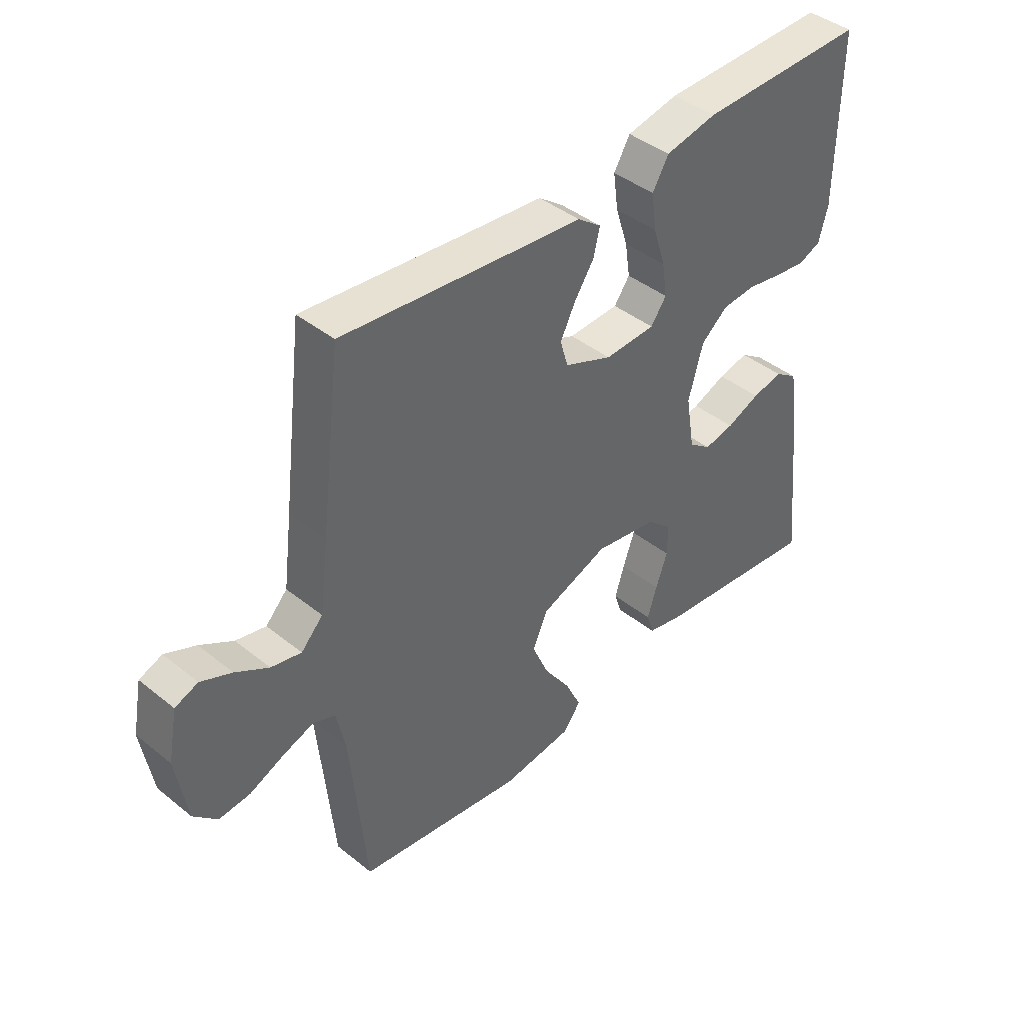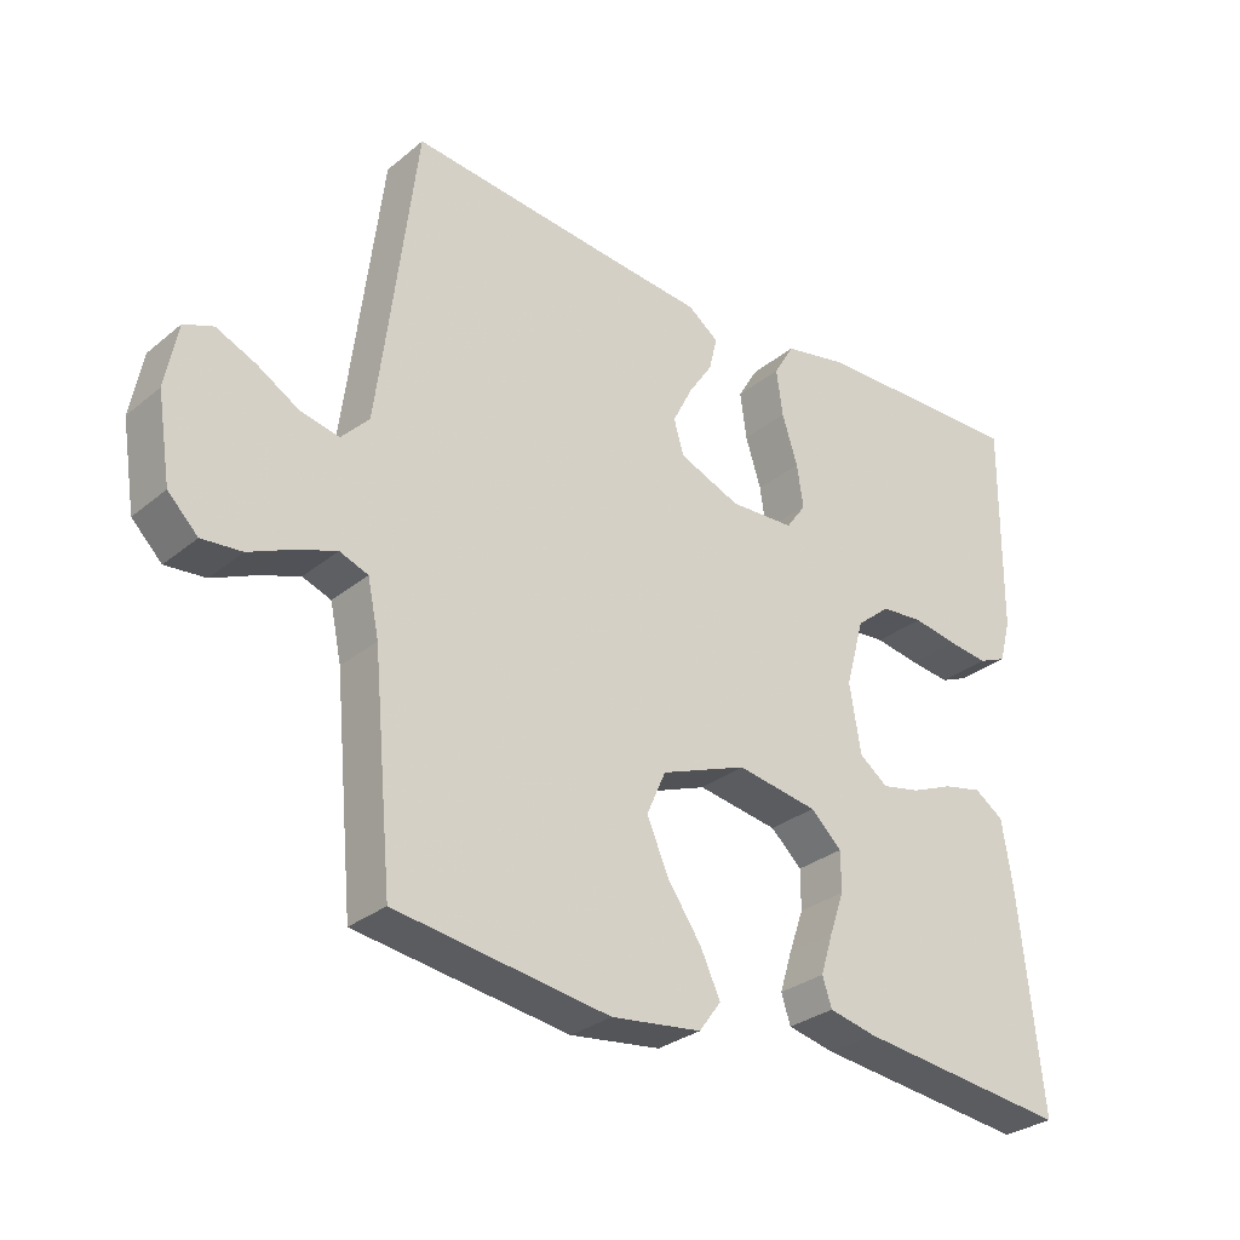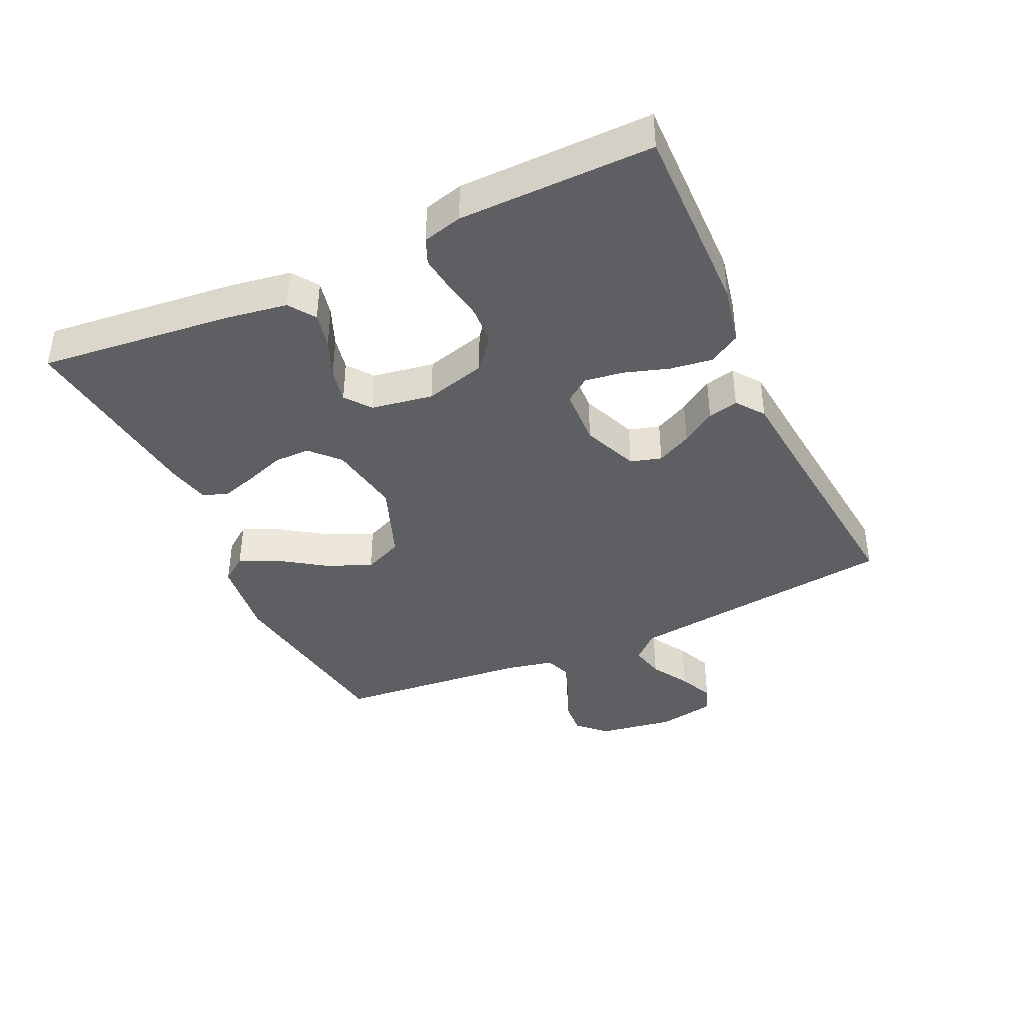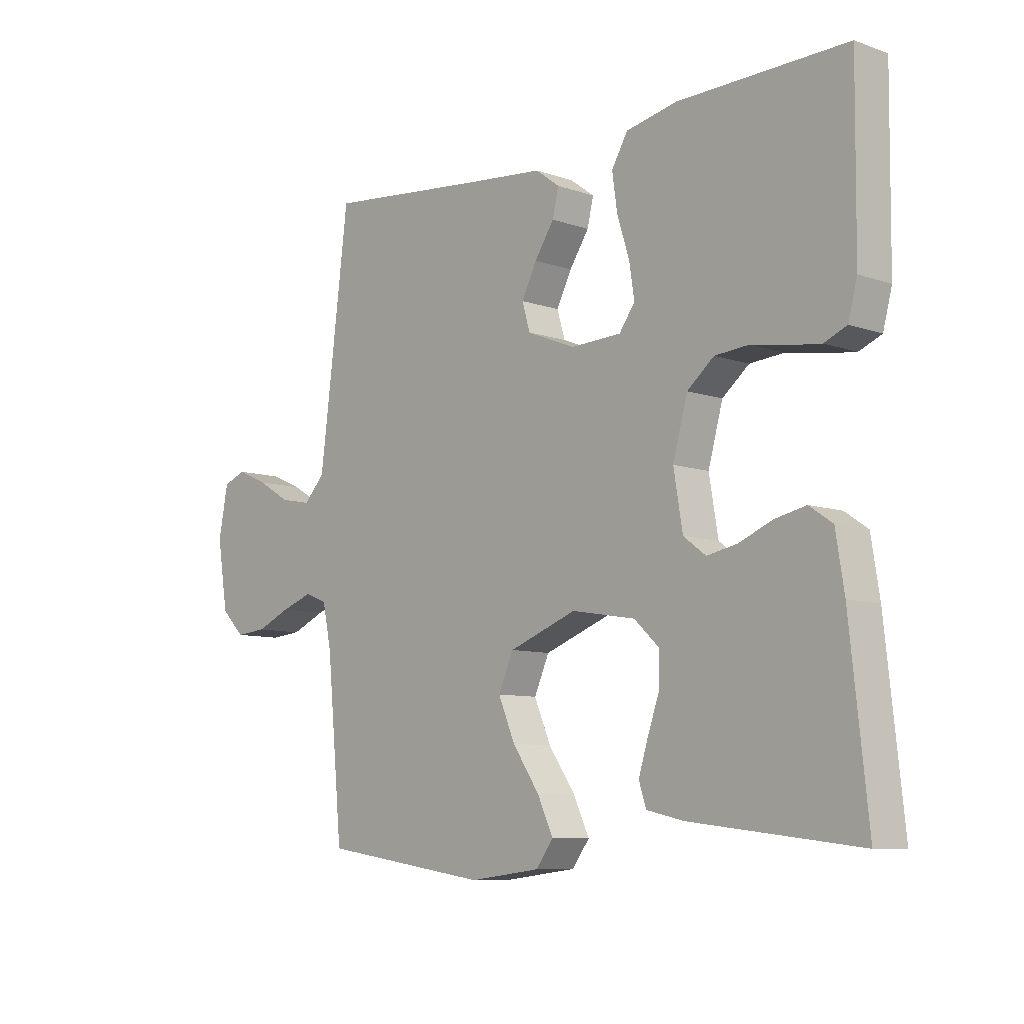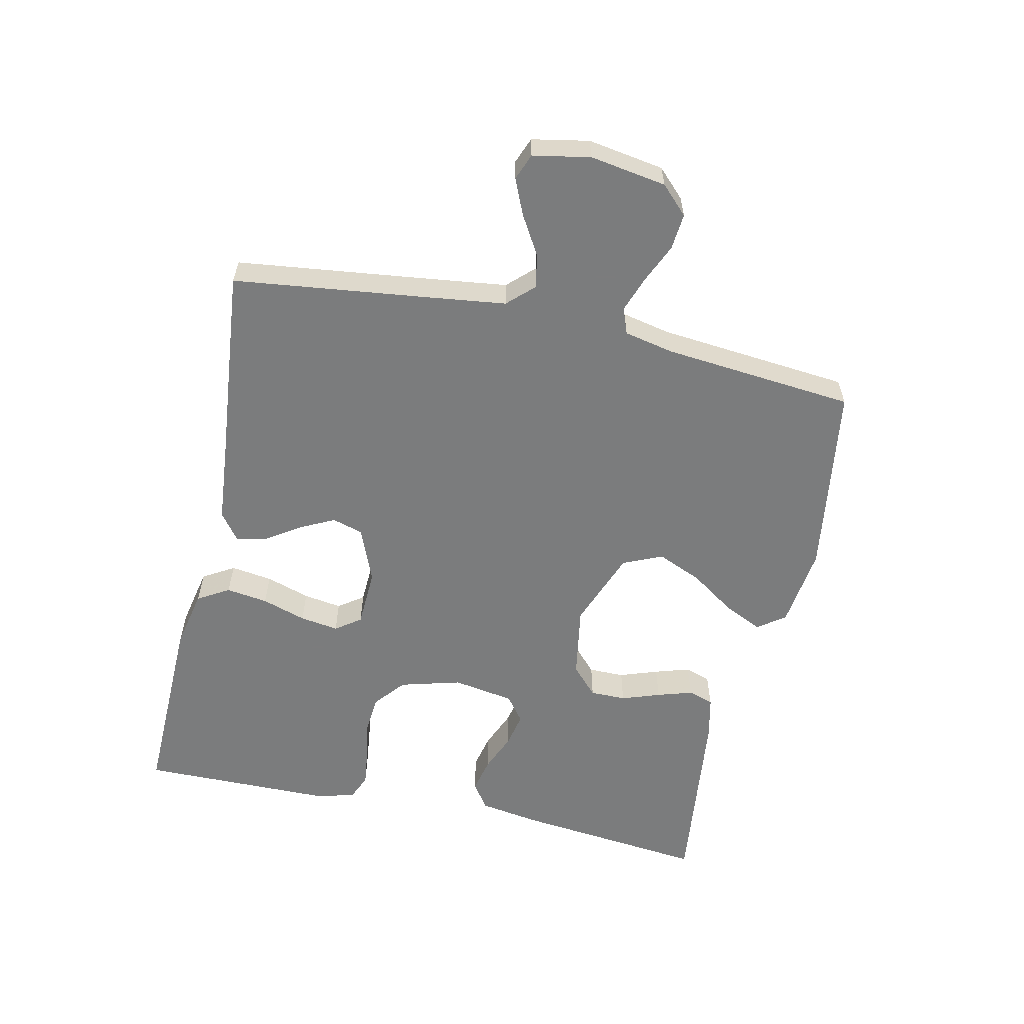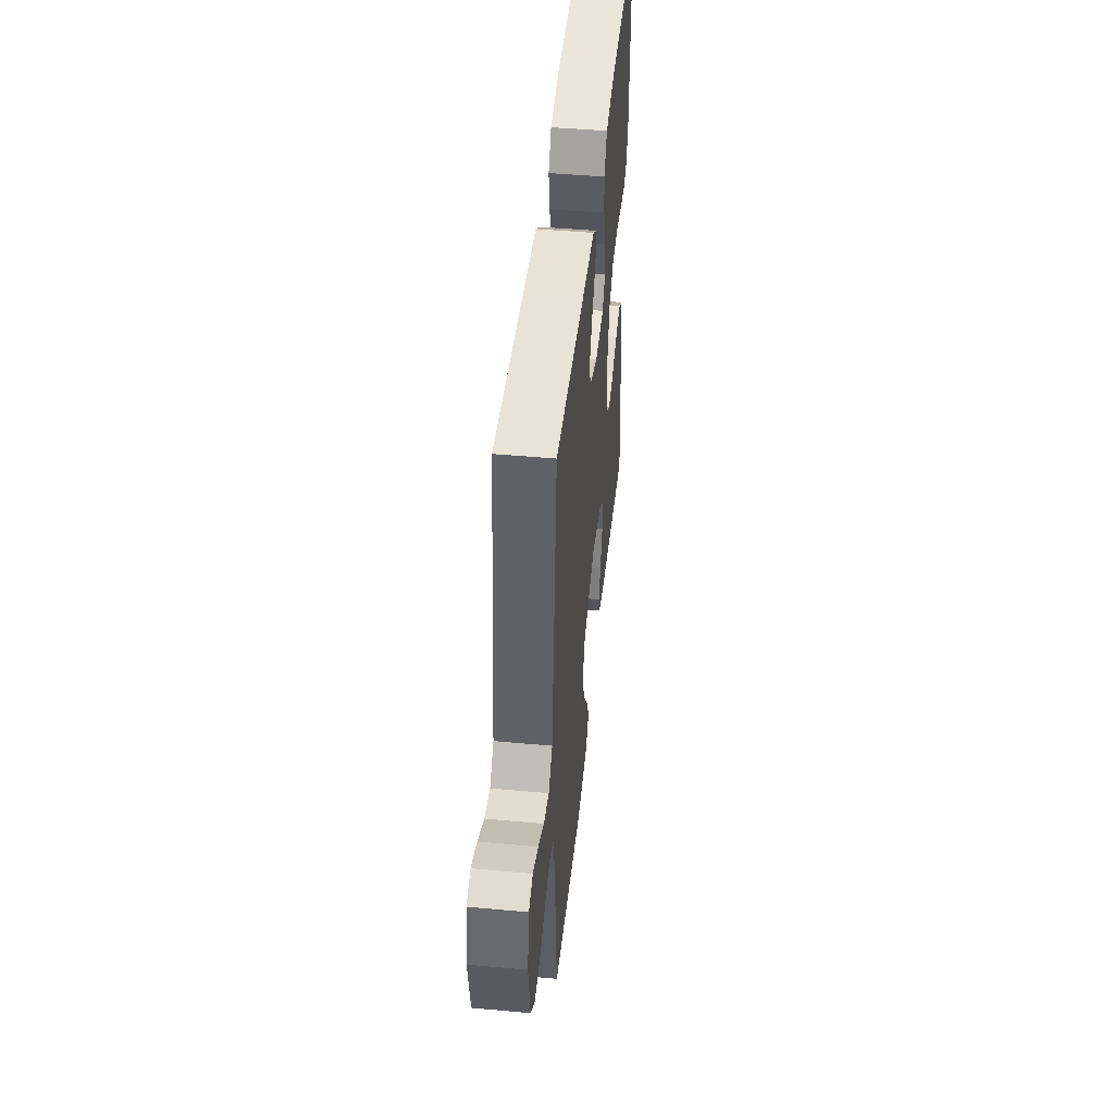
<metadata>
{"format":"obj","ext":"obj","renderer":"f3d","projection":"perspective","resolution":1024,"background":"white","views":[{"elev":42.1,"azim":133.9,"up":"+Z"},{"elev":-29.8,"azim":139.8,"up":"+Z"},{"elev":-39.9,"azim":-65.1,"up":"+Y"},{"elev":-8.4,"azim":-133.4,"up":"+Z"},{"elev":-58.7,"azim":77.6,"up":"+Y"},{"elev":47.0,"azim":95.9,"up":"+Z"}]}
</metadata>
<code>
v -0.5 0.07 -0.5
v -0.468 0.07 -0.2
v -0.453 0.07 -0.106
v -0.412 0.07 -0.078
v -0.357 0.07 -0.09
v -0.297 0.07 -0.115
v -0.243 0.07 -0.126
v -0.203 0.07 -0.096
v -0.187 0.07 0
v -0.213 0.07 0.095
v -0.261 0.07 0.135
v -0.321 0.07 0.14
v -0.384 0.07 0.129
v -0.441 0.07 0.122
v -0.481 0.07 0.139
v -0.497 0.07 0.2
v -0.5 0.07 0.5
v -0.2 0.07 0.494
v -0.108 0.07 0.475
v -0.079 0.07 0.426
v -0.088 0.07 0.361
v -0.11 0.07 0.292
v -0.119 0.07 0.232
v -0.091 0.07 0.193
v 0 0.07 0.189
v 0.086 0.07 0.224
v 0.1 0.07 0.272
v 0.073 0.07 0.326
v 0.038 0.07 0.379
v 0.027 0.07 0.426
v 0.07 0.07 0.458
v 0.2 0.07 0.47
v 0.5 0.07 0.5
v 0.537 0.07 0.2
v 0.553 0.07 0.075
v 0.592 0.07 0.034
v 0.646 0.07 0.046
v 0.705 0.07 0.081
v 0.76 0.07 0.105
v 0.801 0.07 0.089
v 0.818 0.07 0
v 0.799 0.07 -0.119
v 0.757 0.07 -0.161
v 0.701 0.07 -0.156
v 0.64 0.07 -0.129
v 0.584 0.07 -0.109
v 0.544 0.07 -0.124
v 0.528 0.07 -0.2
v 0.5 0.07 -0.5
v 0.2 0.07 -0.544
v 0.073 0.07 -0.528
v 0.042 0.07 -0.486
v 0.07 0.07 -0.426
v 0.118 0.07 -0.356
v 0.148 0.07 -0.286
v 0.121 0.07 -0.225
v 0 0.07 -0.179
v -0.114 0.07 -0.198
v -0.158 0.07 -0.239
v -0.158 0.07 -0.295
v -0.137 0.07 -0.355
v -0.12 0.07 -0.41
v -0.133 0.07 -0.45
v -0.2 0.07 -0.465
v -0.5 0 -0.5
v -0.468 0 -0.2
v -0.453 0 -0.106
v -0.412 0 -0.078
v -0.357 0 -0.09
v -0.297 0 -0.115
v -0.243 0 -0.126
v -0.203 0 -0.096
v -0.187 0 0
v -0.213 0 0.095
v -0.261 0 0.135
v -0.321 0 0.14
v -0.384 0 0.129
v -0.441 0 0.122
v -0.481 0 0.139
v -0.497 0 0.2
v -0.5 0 0.5
v -0.2 0 0.494
v -0.108 0 0.475
v -0.079 0 0.426
v -0.088 0 0.361
v -0.11 0 0.292
v -0.119 0 0.232
v -0.091 0 0.193
v 0 0 0.189
v 0.086 0 0.224
v 0.1 0 0.272
v 0.073 0 0.326
v 0.038 0 0.379
v 0.027 0 0.426
v 0.07 0 0.458
v 0.2 0 0.47
v 0.5 0 0.5
v 0.537 0 0.2
v 0.553 0 0.075
v 0.592 0 0.034
v 0.646 0 0.046
v 0.705 0 0.081
v 0.76 0 0.105
v 0.801 0 0.089
v 0.818 0 0
v 0.799 0 -0.119
v 0.757 0 -0.161
v 0.701 0 -0.156
v 0.64 0 -0.129
v 0.584 0 -0.109
v 0.544 0 -0.124
v 0.528 0 -0.2
v 0.5 0 -0.5
v 0.2 0 -0.544
v 0.073 0 -0.528
v 0.042 0 -0.486
v 0.07 0 -0.426
v 0.118 0 -0.356
v 0.148 0 -0.286
v 0.121 0 -0.225
v 0 0 -0.179
v -0.114 0 -0.198
v -0.158 0 -0.239
v -0.158 0 -0.295
v -0.137 0 -0.355
v -0.12 0 -0.41
v -0.133 0 -0.45
v -0.2 0 -0.465
f 60 61 62 63
f 60 63 64 1
f 51 52 53 54
f 51 54 55
f 48 49 50 51
f 47 48 51 55
f 42 43 44 45
f 42 45 46
f 41 42 46
f 40 41 46 47
f 37 38 39 40
f 32 33 34
f 32 34 35
f 31 32 35
f 28 29 30 31
f 27 28 31 35
f 26 27 35 36
f 19 20 21 22
f 19 22 23
f 18 19 23
f 17 18 23
f 16 17 23 24
f 12 13 14 15
f 12 15 16 24
f 3 4 5 6
f 3 6 7
f 2 3 7
f 59 60 1 2
f 58 59 2 7
f 57 58 7 8
f 56 57 8 9
f 40 47 55 56
f 37 40 56
f 36 37 56
f 25 26 36 56
f 25 56 9 10
f 11 12 24 25
f 10 11 25
f 127 126 125 124
f 65 128 127 124
f 118 117 116 115
f 119 118 115
f 115 114 113 112
f 119 115 112 111
f 109 108 107 106
f 110 109 106
f 110 106 105
f 111 110 105 104
f 104 103 102 101
f 98 97 96
f 99 98 96
f 99 96 95
f 95 94 93 92
f 99 95 92 91
f 100 99 91 90
f 86 85 84 83
f 87 86 83
f 87 83 82
f 87 82 81
f 88 87 81 80
f 79 78 77 76
f 88 80 79 76
f 70 69 68 67
f 71 70 67
f 71 67 66
f 66 65 124 123
f 71 66 123 122
f 72 71 122 121
f 73 72 121 120
f 120 119 111 104
f 120 104 101
f 120 101 100
f 120 100 90 89
f 74 73 120 89
f 89 88 76 75
f 89 75 74
f 1 65 66 2
f 2 66 67 3
f 3 67 68 4
f 4 68 69 5
f 5 69 70 6
f 6 70 71 7
f 7 71 72 8
f 8 72 73 9
f 9 73 74 10
f 10 74 75 11
f 11 75 76 12
f 12 76 77 13
f 13 77 78 14
f 14 78 79 15
f 15 79 80 16
f 16 80 81 17
f 17 81 82 18
f 18 82 83 19
f 19 83 84 20
f 20 84 85 21
f 21 85 86 22
f 22 86 87 23
f 23 87 88 24
f 24 88 89 25
f 25 89 90 26
f 26 90 91 27
f 27 91 92 28
f 28 92 93 29
f 29 93 94 30
f 30 94 95 31
f 31 95 96 32
f 32 96 97 33
f 33 97 98 34
f 34 98 99 35
f 35 99 100 36
f 36 100 101 37
f 37 101 102 38
f 38 102 103 39
f 39 103 104 40
f 40 104 105 41
f 41 105 106 42
f 42 106 107 43
f 43 107 108 44
f 44 108 109 45
f 45 109 110 46
f 46 110 111 47
f 47 111 112 48
f 48 112 113 49
f 49 113 114 50
f 50 114 115 51
f 51 115 116 52
f 52 116 117 53
f 53 117 118 54
f 54 118 119 55
f 55 119 120 56
f 56 120 121 57
f 57 121 122 58
f 58 122 123 59
f 59 123 124 60
f 60 124 125 61
f 61 125 126 62
f 62 126 127 63
f 63 127 128 64
f 64 128 65 1

</code>
